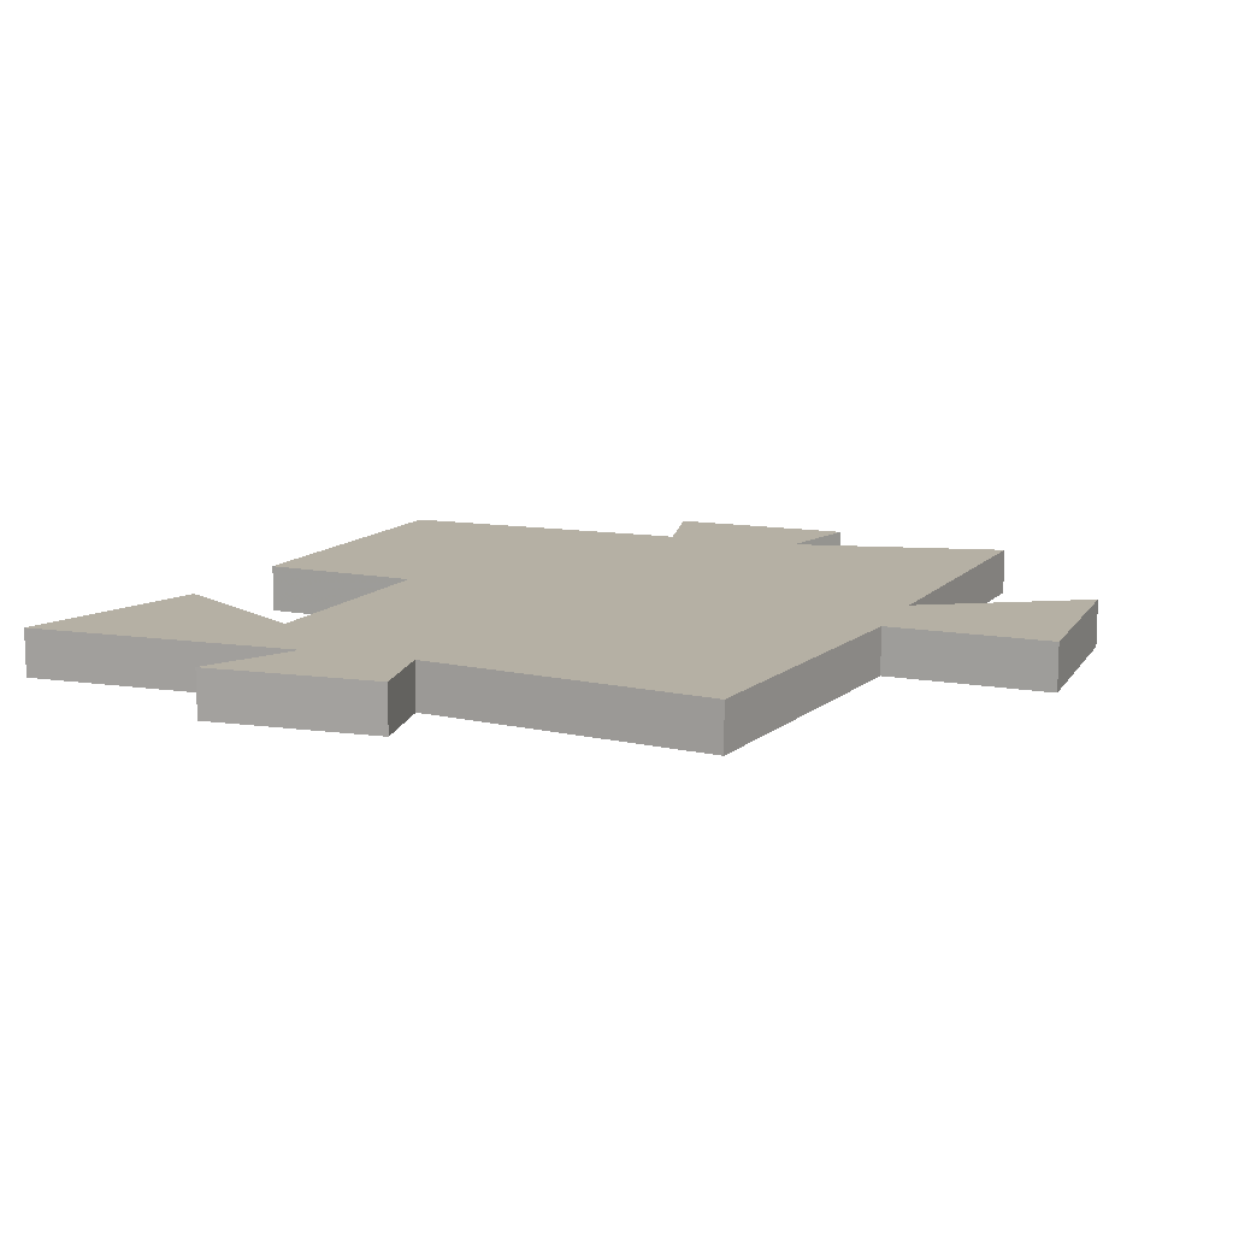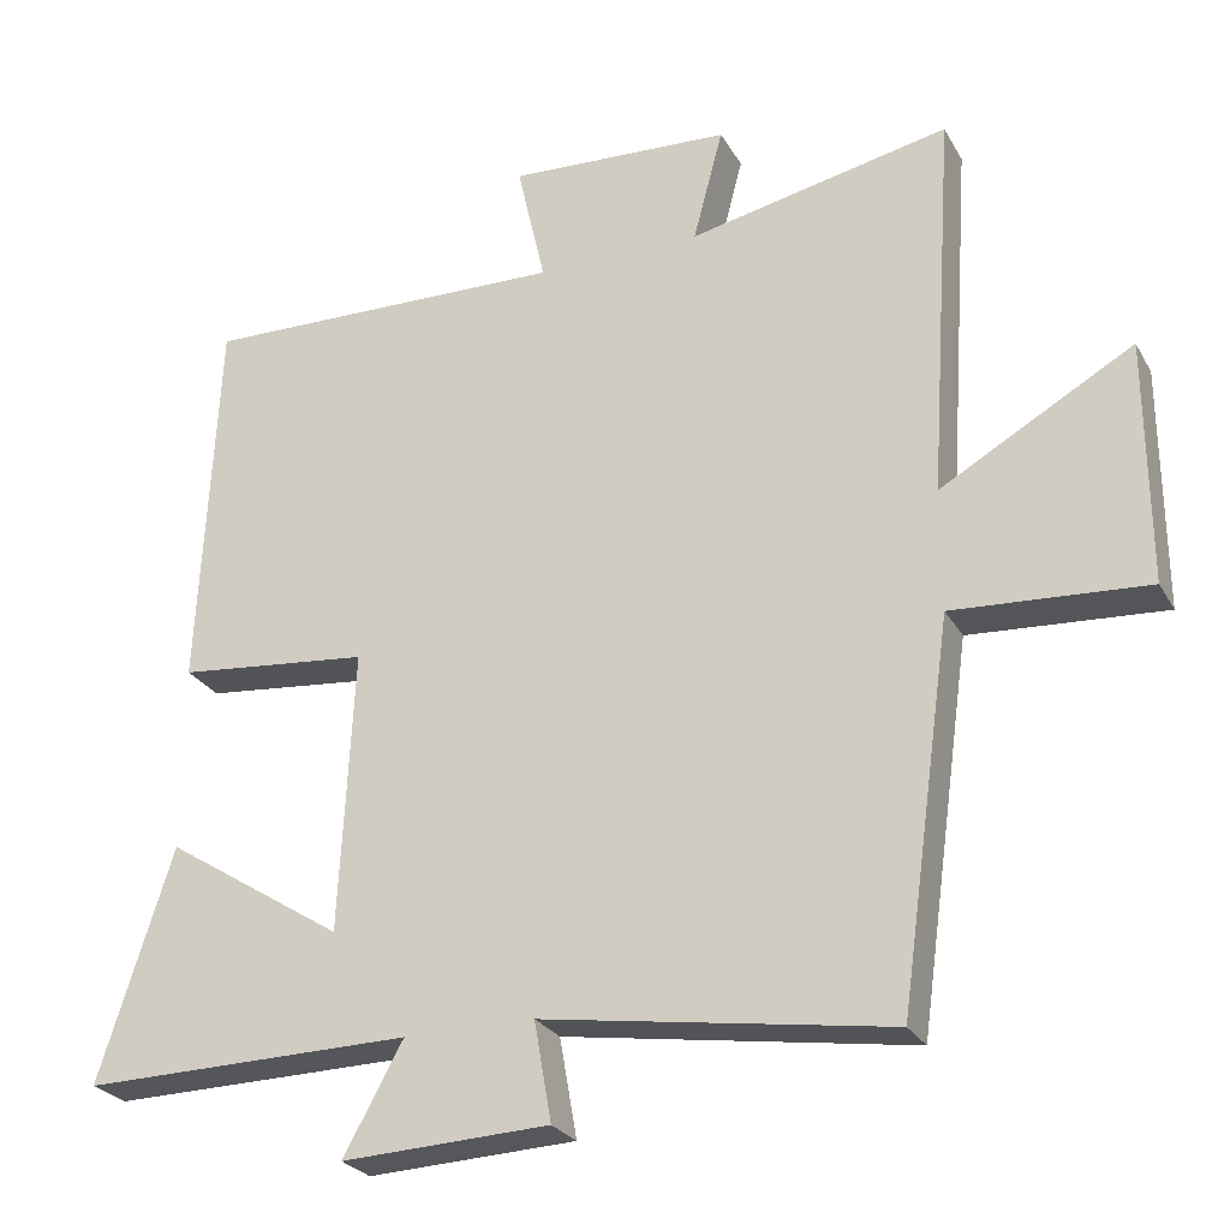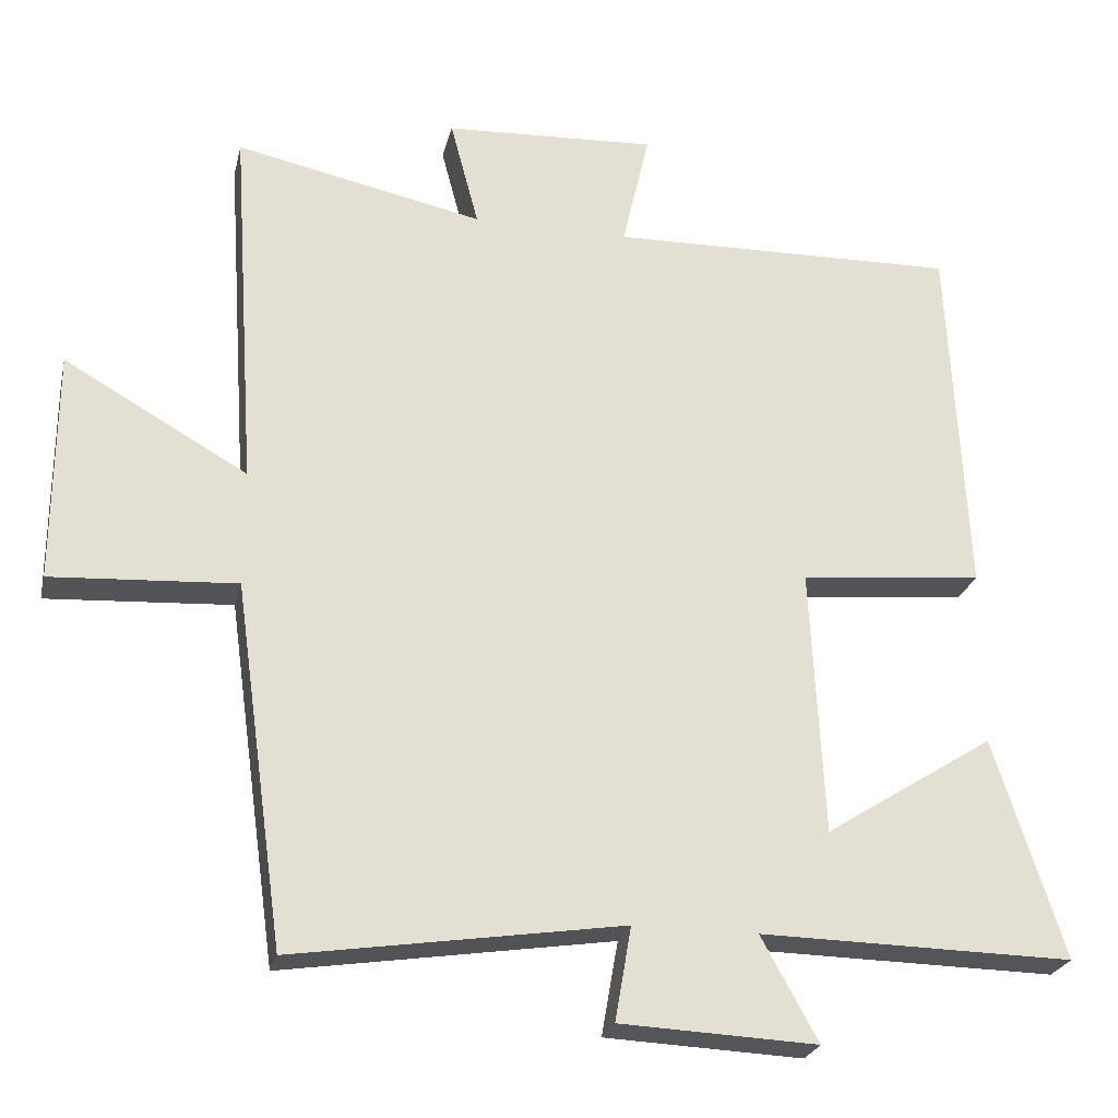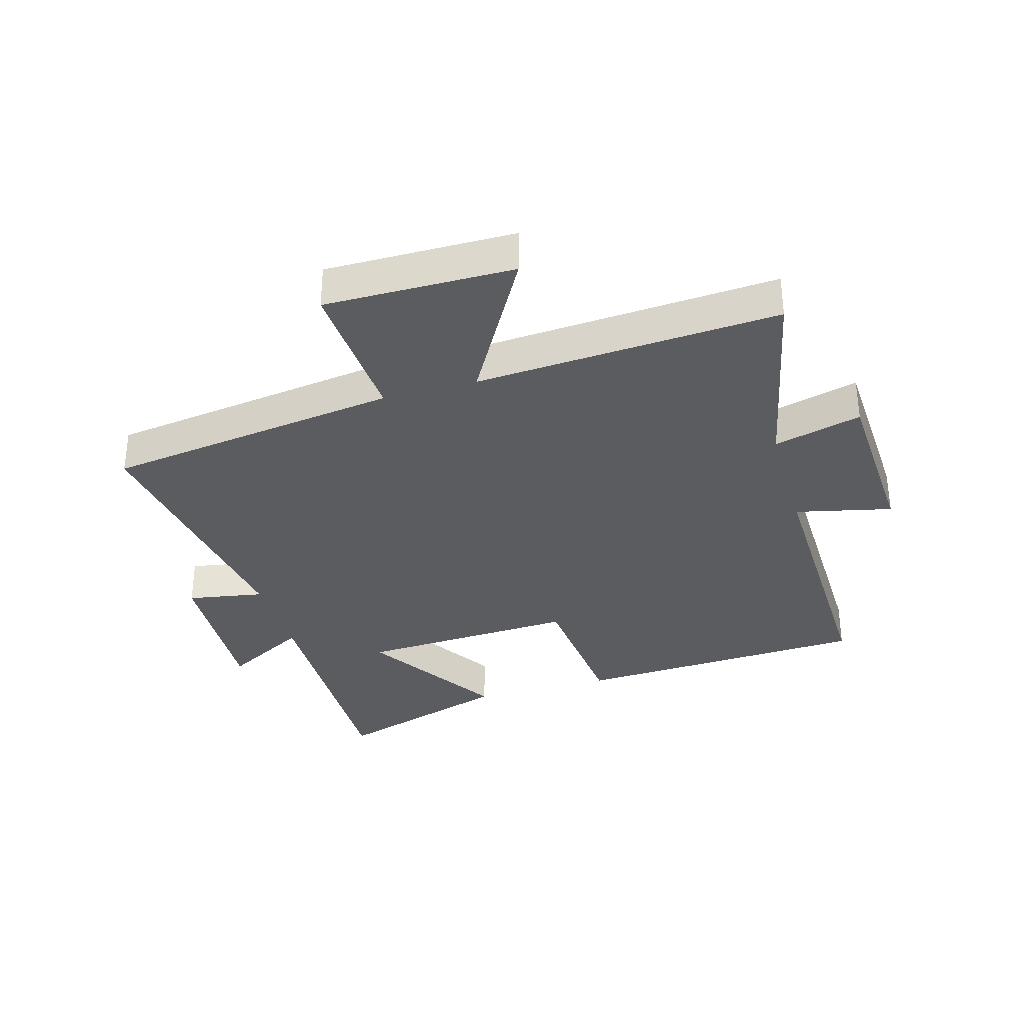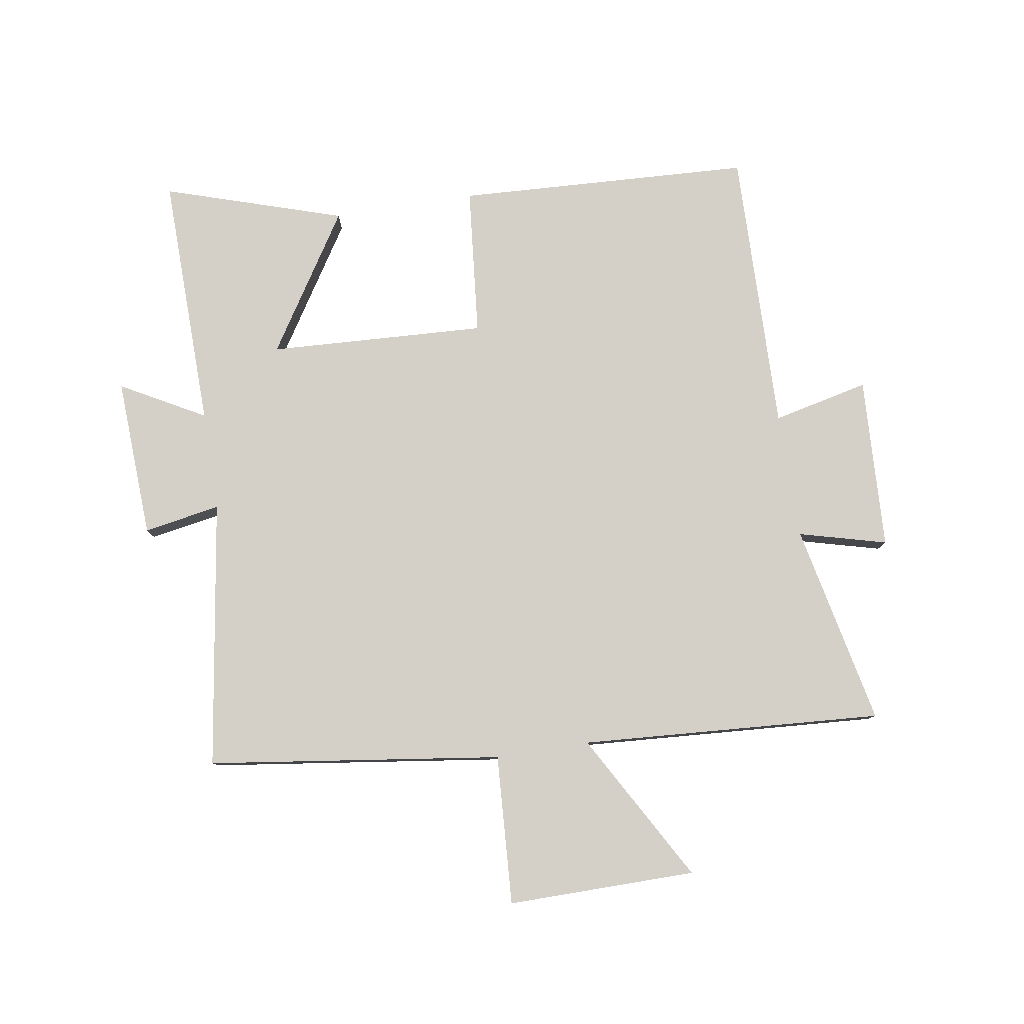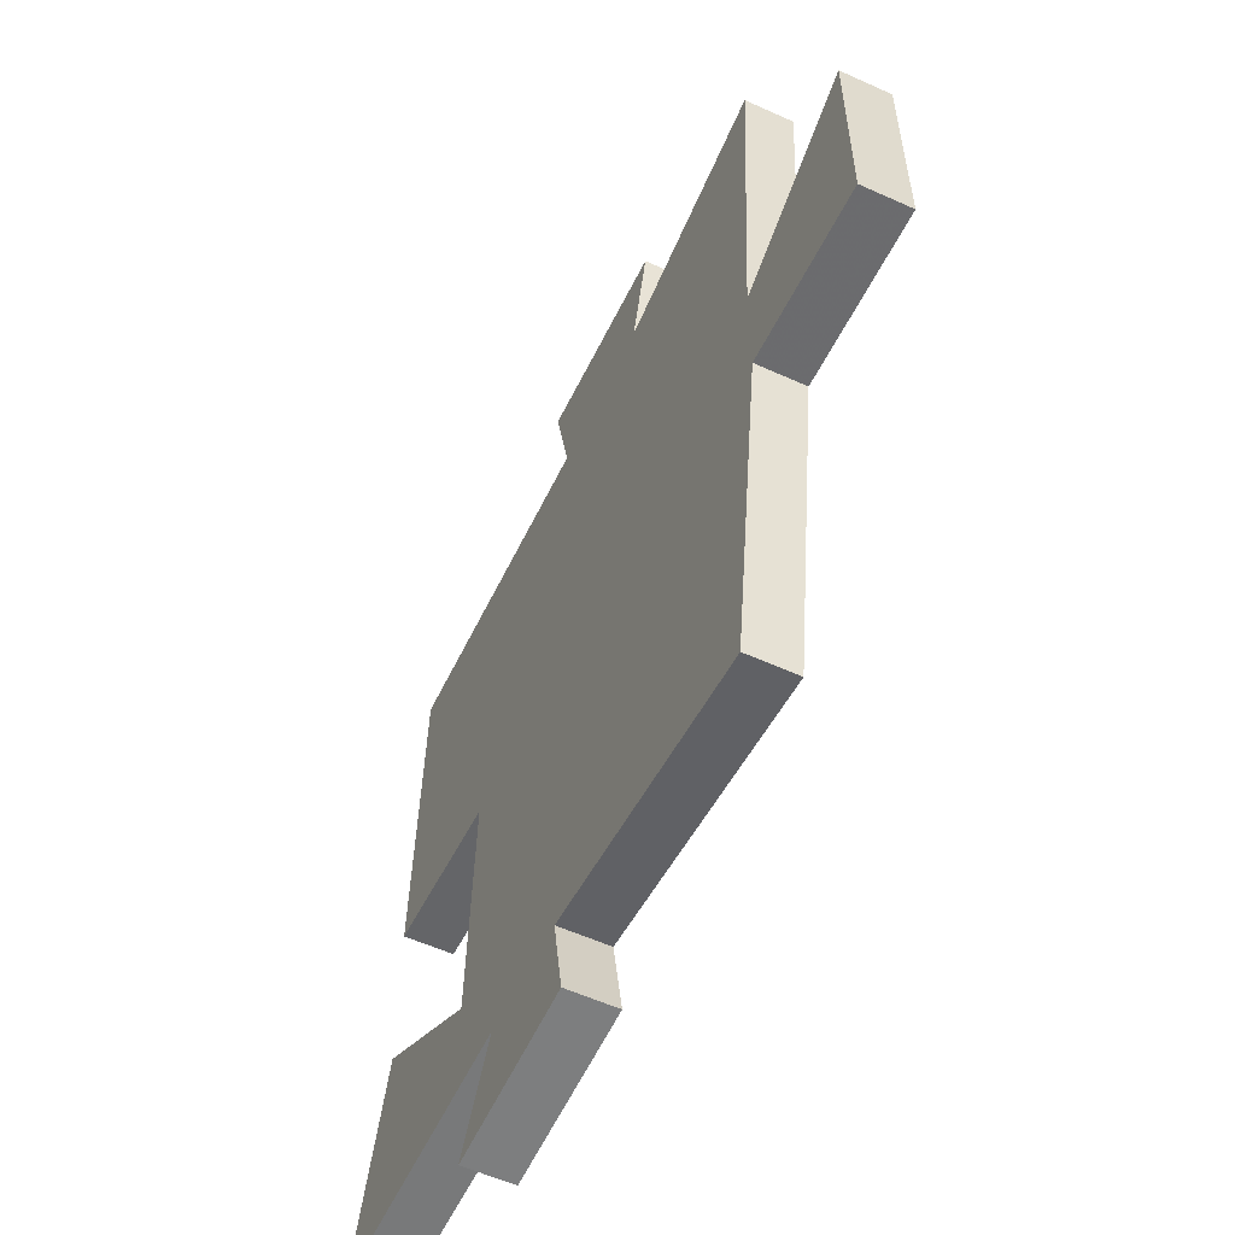
<metadata>
{"format":"obj","ext":"obj","renderer":"f3d","projection":"perspective","resolution":1024,"background":"white","views":[{"elev":11.6,"azim":-159.3,"up":"+Y"},{"elev":-26.0,"azim":-156.5,"up":"+Z"},{"elev":-24.6,"azim":-12.8,"up":"+Z"},{"elev":-33.7,"azim":-74.0,"up":"+Y"},{"elev":80.0,"azim":-99.1,"up":"+Y"},{"elev":-56.8,"azim":-115.3,"up":"+Z"}]}
</metadata>
<code>
v 0.594 0.07 -0.507
v 0.174 0.07 -0.5
v 0.25 0.07 -0.638
v -0.014 0.07 -0.626
v 0.008 0.07 -0.5
v -0.433 0.07 -0.567
v -0.5 0.07 -0.083
v -0.747 0.07 -0.098
v -0.745 0.07 0.212
v -0.5 0.07 0.073
v -0.533 0.07 0.57
v -0.201 0.07 0.5
v -0.239 0.07 0.644
v 0.045 0.07 0.658
v 0.009 0.07 0.5
v 0.476 0.07 0.51
v 0.5 0.07 0.025
v 0.255 0.07 0.001
v 0.273 0.07 -0.357
v 0.5 0.07 -0.213
v 0.594 0 -0.507
v 0.174 0 -0.5
v 0.25 0 -0.638
v -0.014 0 -0.626
v 0.008 0 -0.5
v -0.433 0 -0.567
v -0.5 0 -0.083
v -0.747 0 -0.098
v -0.745 0 0.212
v -0.5 0 0.073
v -0.533 0 0.57
v -0.201 0 0.5
v -0.239 0 0.644
v 0.045 0 0.658
v 0.009 0 0.5
v 0.476 0 0.51
v 0.5 0 0.025
v 0.255 0 0.001
v 0.273 0 -0.357
v 0.5 0 -0.213
f 19 20 1 2
f 18 19 2
f 15 16 17 18
f 15 18 2
f 12 13 14 15
f 12 15 2
f 10 11 12 2
f 7 8 9 10
f 5 6 7 10
f 5 10 2 3
f 3 4 5
f 22 21 40 39
f 22 39 38
f 38 37 36 35
f 22 38 35
f 35 34 33 32
f 22 35 32
f 22 32 31 30
f 30 29 28 27
f 30 27 26 25
f 23 22 30 25
f 25 24 23
f 1 21 22 2
f 2 22 23 3
f 3 23 24 4
f 4 24 25 5
f 5 25 26 6
f 6 26 27 7
f 7 27 28 8
f 8 28 29 9
f 9 29 30 10
f 10 30 31 11
f 11 31 32 12
f 12 32 33 13
f 13 33 34 14
f 14 34 35 15
f 15 35 36 16
f 16 36 37 17
f 17 37 38 18
f 18 38 39 19
f 19 39 40 20
f 20 40 21 1

</code>
